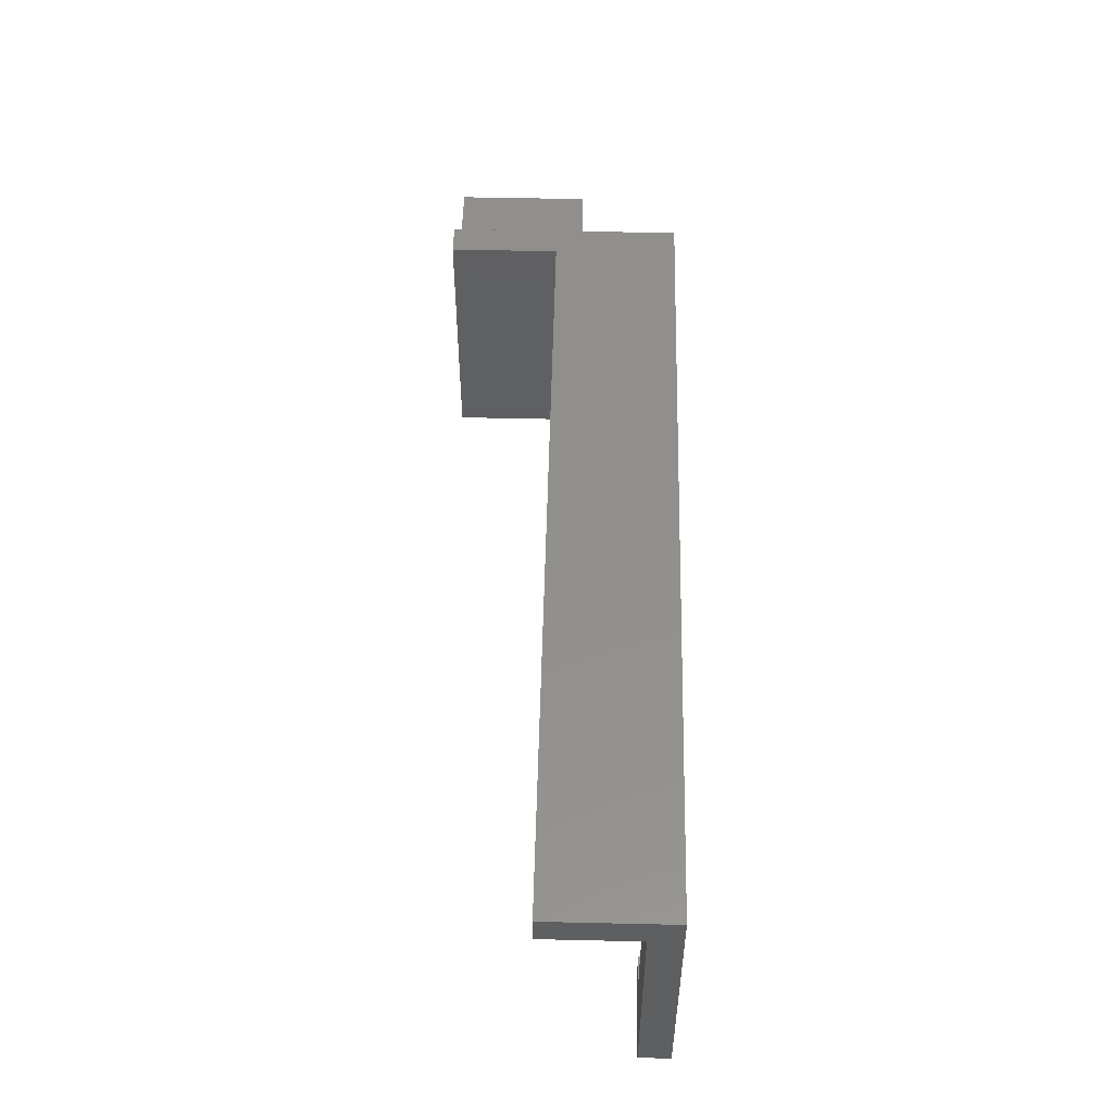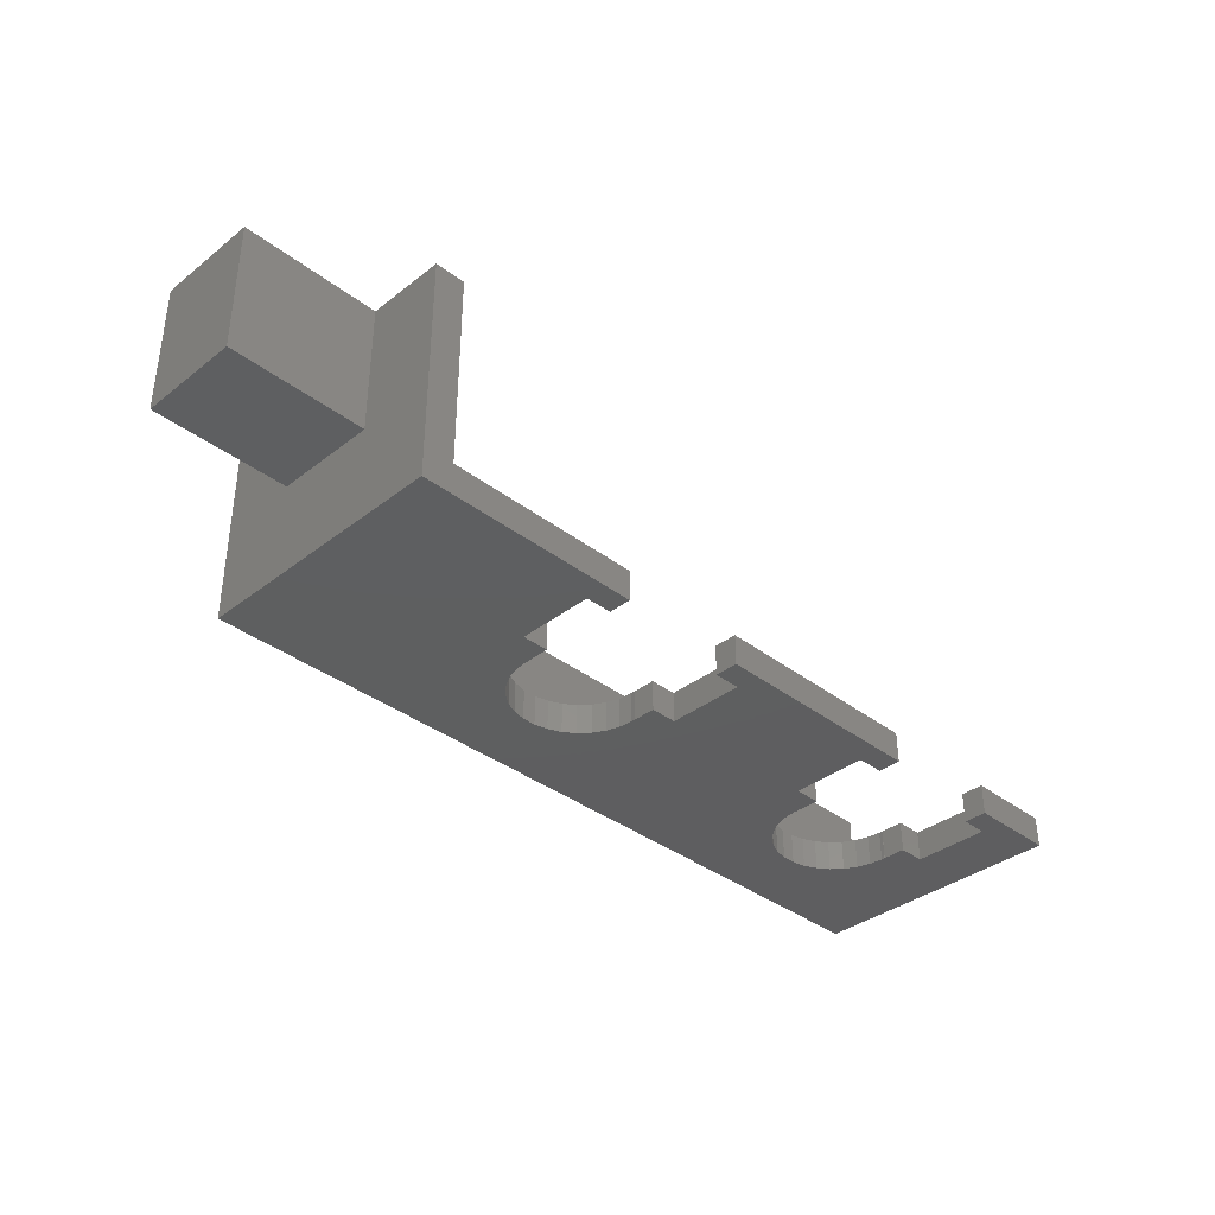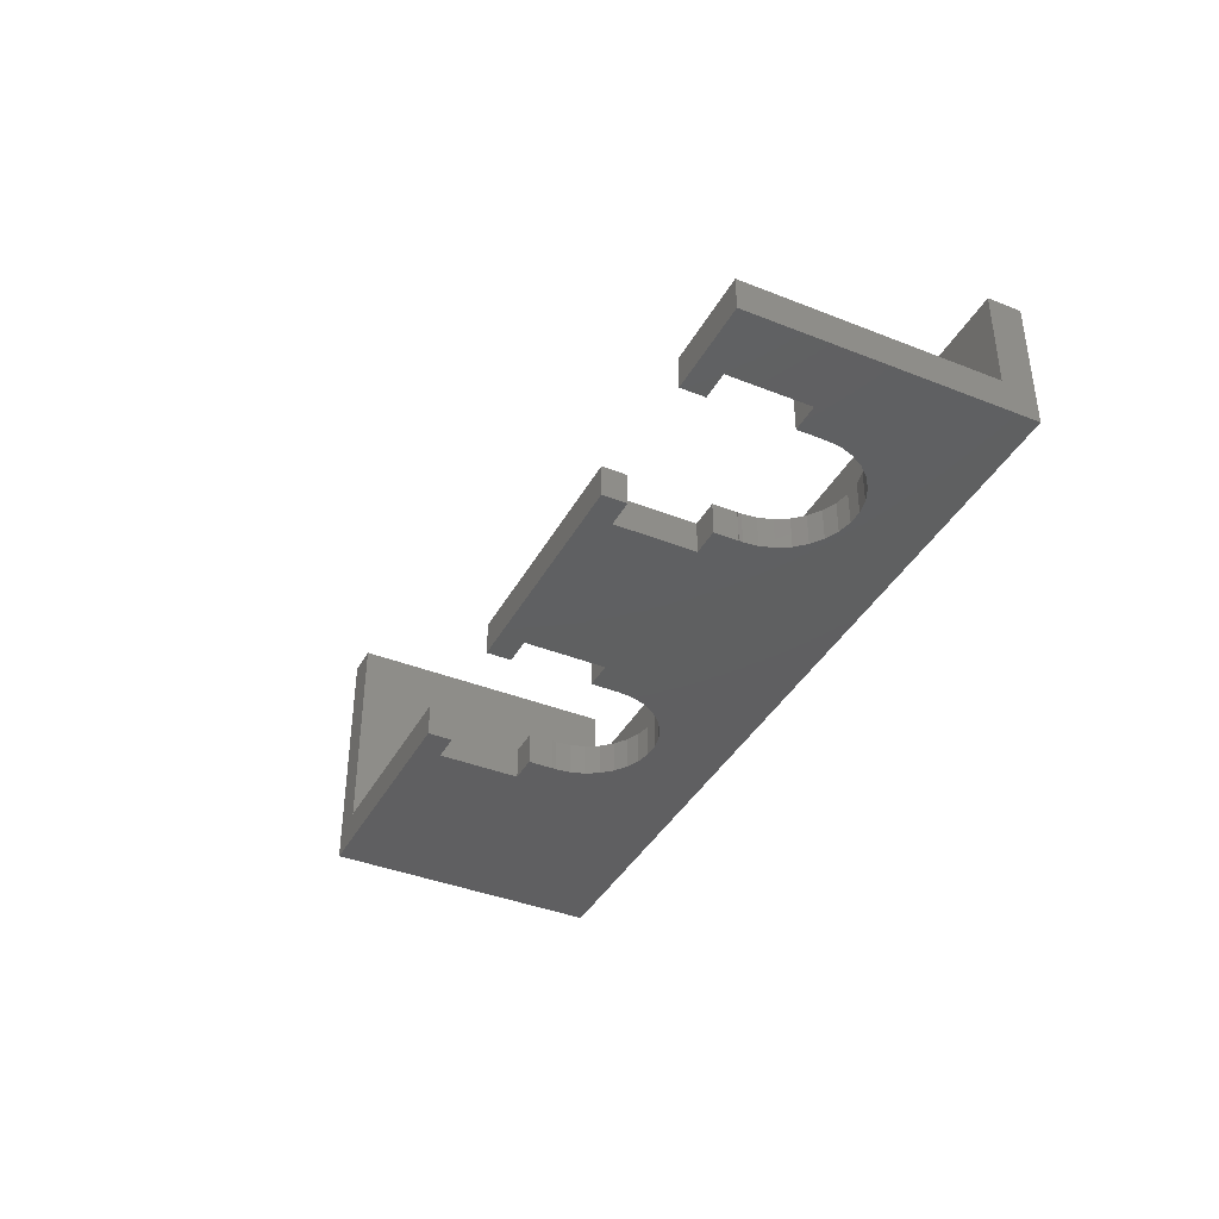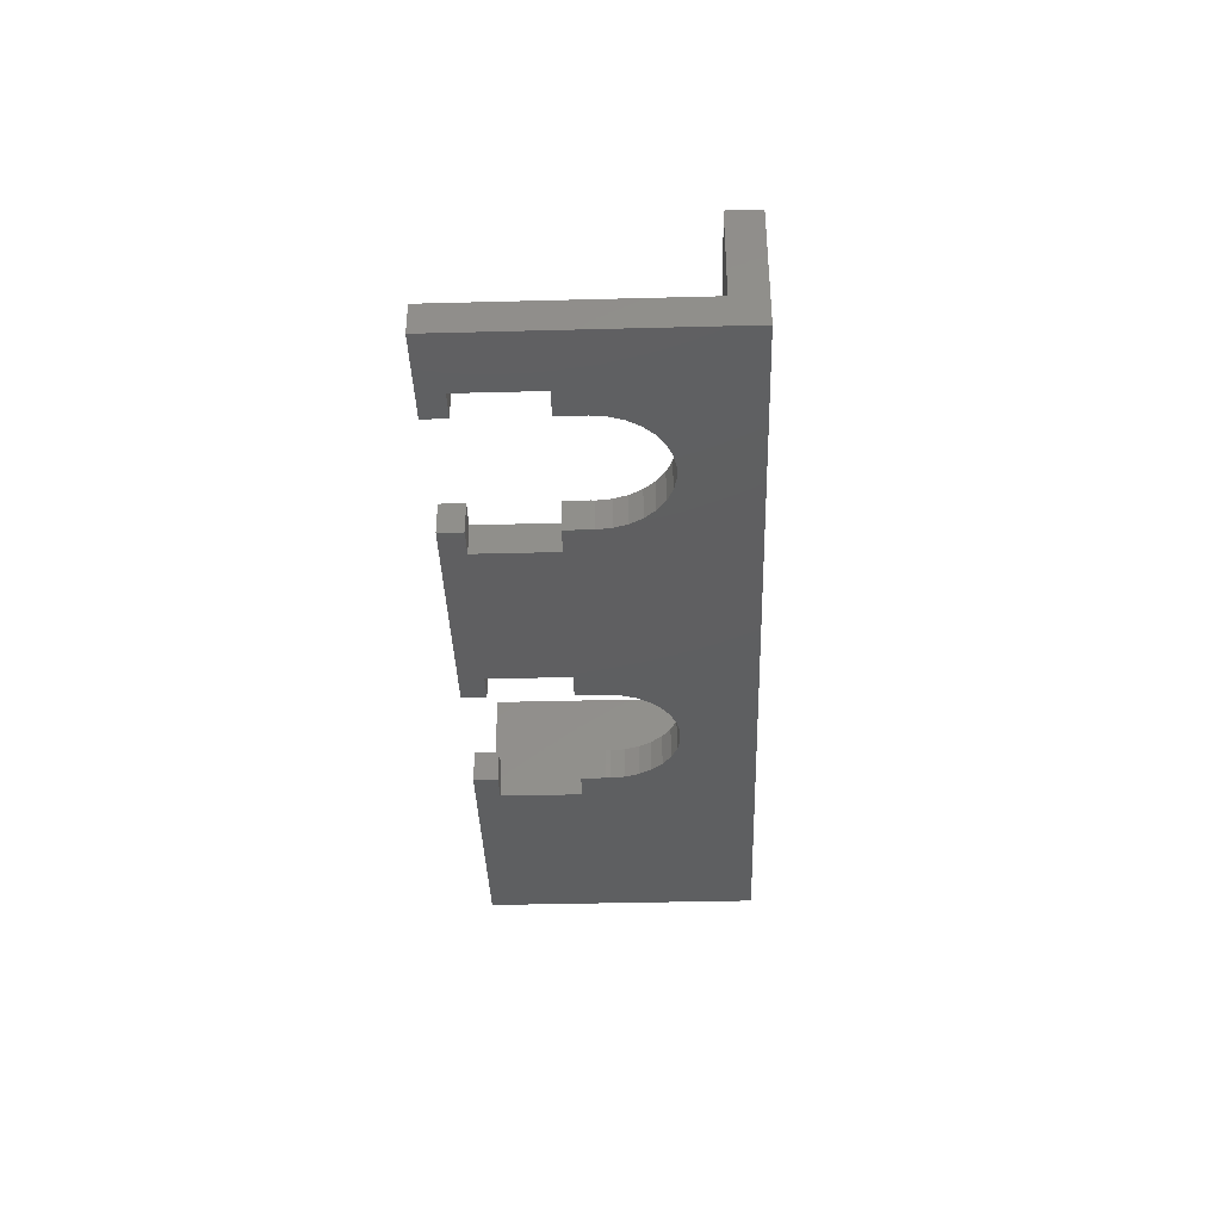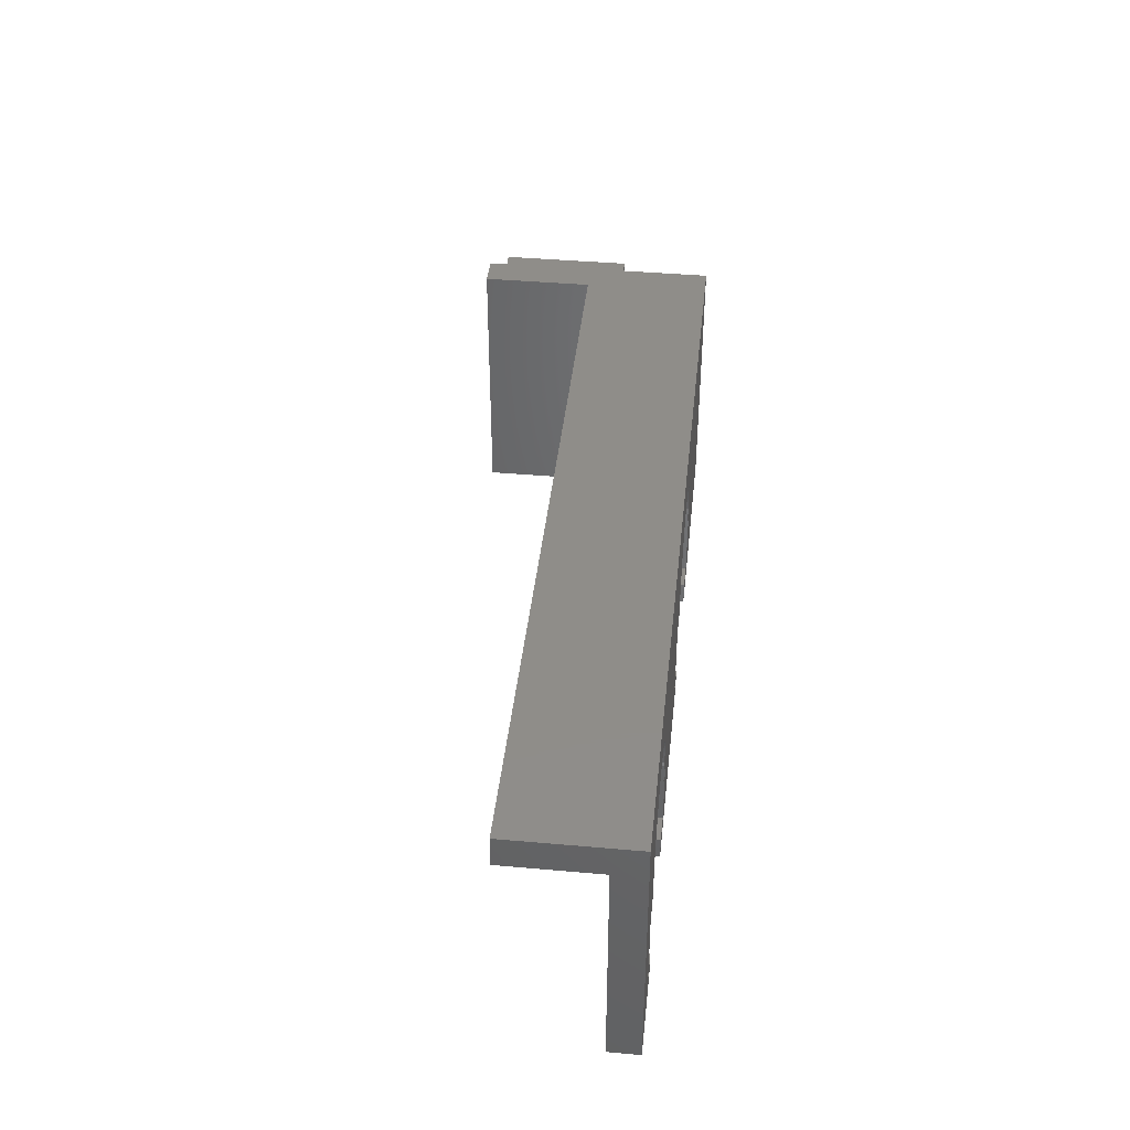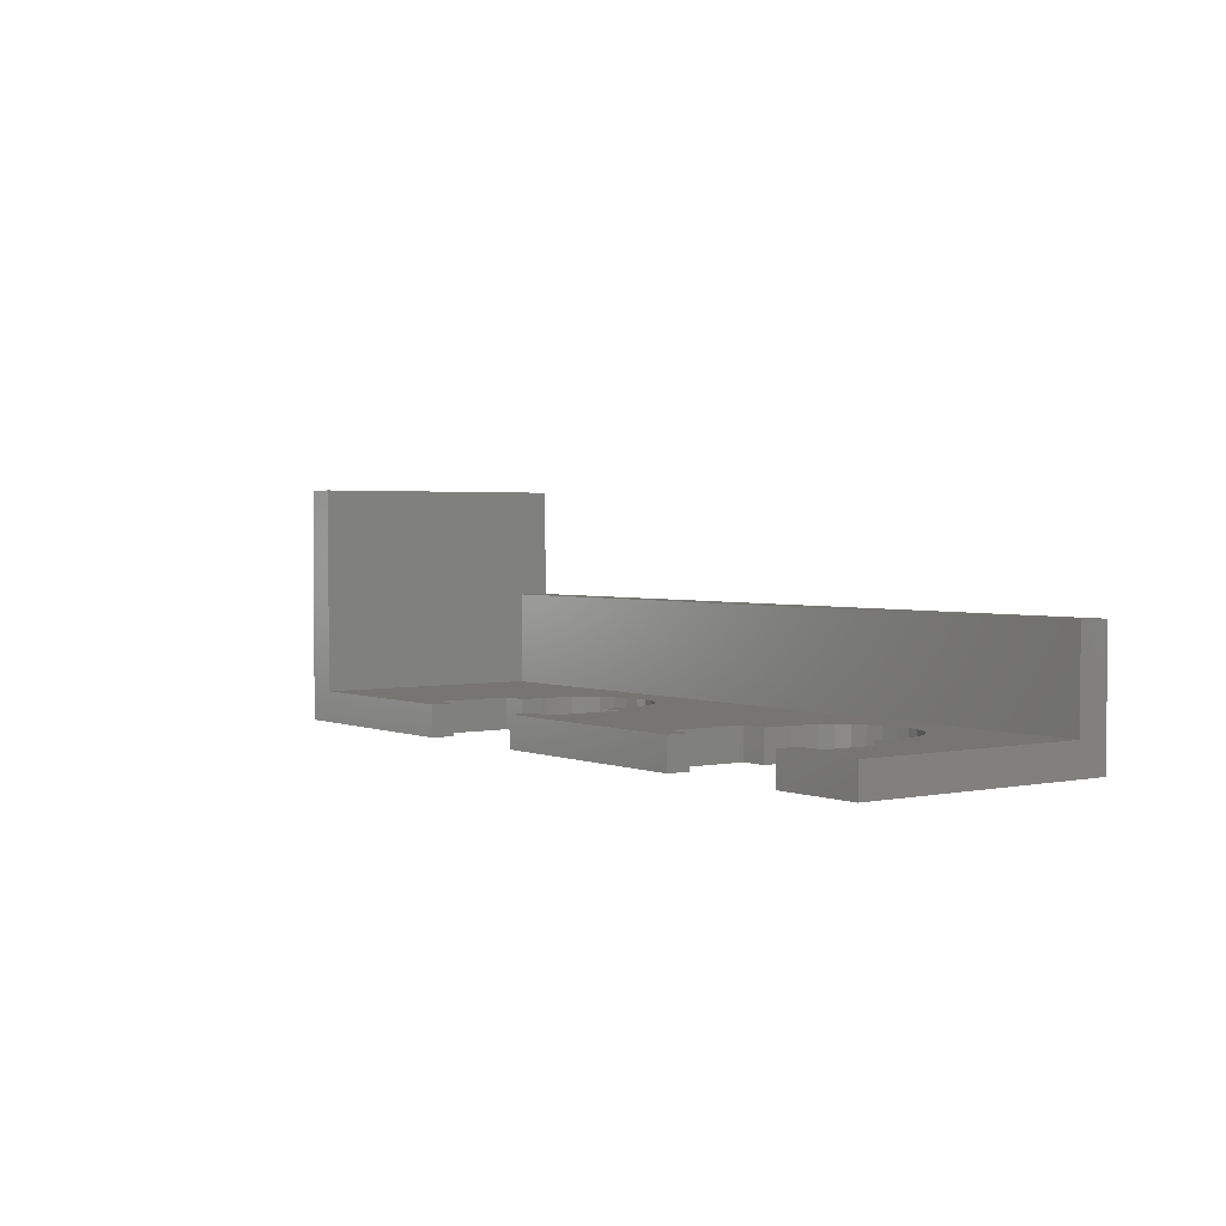
<metadata>
{"format":"stl","ext":"stl","renderer":"f3d","projection":"perspective","resolution":1024,"background":"white","views":[{"elev":52.3,"azim":91.4,"up":"+Y"},{"elev":-36.5,"azim":-44.8,"up":"+Z"},{"elev":-39.4,"azim":63.7,"up":"+Z"},{"elev":-38.3,"azim":91.9,"up":"+Z"},{"elev":41.2,"azim":96.1,"up":"+Y"},{"elev":2.3,"azim":53.7,"up":"+Z"}]}
</metadata>
<code>
# stl→obj: 144 verts, 284 faces
v 6 8.5 4.35
v 6 6.5 -2.65
v 6 8.5 -2.65
v 6 -8.5 4.35
v 6 -8.5 -8.65
v 6 6.5 -8.65
v 56 6.5 -2.65
v 56 8.5 -2.65
v 56 6.5 -8.65
v 56 8.5 -10.65
v 56 -8.5 -10.65
v 56 -8.5 -8.65
v 4 8.5 4.35
v 4 8.5 -10.65
v 18.75 -8.5 -10.65
v 17 -7 -10.65
v 18.75 -7 -10.65
v 4 -8.5 -10.65
v 17 -2 -10.65
v 18.75 -0.5 -10.65
v 18.75 -2 -10.65
v 18.75 -0.25 -10.65
v 18.78 -0.5 -10.65
v 27.25 -0.5 -10.65
v 27.22 -0.5 -10.65
v 27.25 -0.25 -10.65
v 41.75 -8.5 -10.65
v 40 -7 -10.65
v 41.75 -7 -10.65
v 29 -7 -10.65
v 40 -2 -10.65
v 27.25 -8.5 -10.65
v 27.25 -7 -10.65
v 41.75 -0.5 -10.65
v 41.75 -2 -10.65
v 41.75 -0.25 -10.65
v 41.78 -0.5 -10.65
v 50.25 -0.5 -10.65
v 50.22 -0.5 -10.65
v 50.25 -0.25 -10.65
v 52 -2 -10.65
v 52 -7 -10.65
v 50.25 -8.5 -10.65
v 50.25 -7 -10.65
v 50.25 -2 -10.65
v 50.16 0.6385 -10.65
v 49.88 1.488 -10.65
v 49.44 2.262 -10.65
v 48.84 2.926 -10.65
v 48.12 3.451 -10.65
v 47.31 3.814 -10.65
v 46.44 4 -10.65
v 45.56 4 -10.65
v 44.69 3.814 -10.65
v 41.84 0.6385 -10.65
v 42.12 1.488 -10.65
v 26.88 1.488 -10.65
v 29 -2 -10.65
v 42.56 2.262 -10.65
v 26.44 2.262 -10.65
v 43.16 2.926 -10.65
v 25.84 2.926 -10.65
v 27.25 -2 -10.65
v 27.16 0.6385 -10.65
v 43.88 3.451 -10.65
v 25.12 3.451 -10.65
v 24.31 3.814 -10.65
v 23.44 4 -10.65
v 22.56 4 -10.65
v 18.84 0.6385 -10.65
v 19.12 1.488 -10.65
v 19.56 2.262 -10.65
v 20.16 2.926 -10.65
v 21.69 3.814 -10.65
v 20.88 3.451 -10.65
v 27.25 -0.25 -8.65
v 27.22 -0.5 -8.65
v 27.25 -0.5 -8.65
v 50.25 -0.25 -8.65
v 50.22 -0.5 -8.65
v 50.25 -0.5 -8.65
v 52 -2 -8.65
v 50.16 0.6385 -8.65
v 49.88 1.488 -8.65
v 49.44 2.262 -8.65
v 48.84 2.926 -8.65
v 48.12 3.451 -8.65
v 47.31 3.814 -8.65
v 46.44 4 -8.65
v 45.56 4 -8.65
v 23.44 4 -8.65
v 40 -2 -8.65
v 41.75 -0.5 -8.65
v 41.75 -0.25 -8.65
v 41.75 -2 -8.65
v 41.84 0.6385 -8.65
v 42.12 1.488 -8.65
v 26.88 1.488 -8.65
v 42.56 2.262 -8.65
v 29 -2 -8.65
v 40 -7 -8.65
v 26.44 2.262 -8.65
v 43.16 2.926 -8.65
v 25.84 2.926 -8.65
v 43.88 3.451 -8.65
v 25.12 3.451 -8.65
v 44.69 3.814 -8.65
v 27.16 0.6385 -8.65
v 24.31 3.814 -8.65
v 17 -2 -8.65
v 18.75 -0.5 -8.65
v 18.75 -0.25 -8.65
v 18.75 -2 -8.65
v 18.84 0.6385 -8.65
v 19.12 1.488 -8.65
v 19.56 2.262 -8.65
v 20.16 2.926 -8.65
v 20.88 3.451 -8.65
v 21.69 3.814 -8.65
v 22.56 4 -8.65
v 52 -7 -8.65
v 50.25 -8.5 -8.65
v 50.25 -7 -8.65
v 50.25 -2 -8.65
v 41.78 -0.5 -8.65
v 41.75 -8.5 -8.65
v 41.75 -7 -8.65
v 29 -7 -8.65
v 27.25 -8.5 -8.65
v 27.25 -7 -8.65
v 27.25 -2 -8.65
v 18.78 -0.5 -8.65
v 17 -7 -8.65
v 18.75 -8.5 -8.65
v 18.75 -7 -8.65
v 4 -8.5 4.35
v 4 3.35 -4.35
v 4 -3.35 -4.35
v 4 3.35 4.35
v 4 -3.35 4.35
v -5 -3.35 -4.35
v -5 3.35 4.35
v -5 3.35 -4.35
v -5 -3.35 4.35
f 1 2 3
f 4 2 1
f 5 2 4
f 2 5 6
f 3 7 8
f 7 3 2
f 9 8 7
f 8 9 10
f 11 9 12
f 9 11 10
f 8 10 3
f 3 13 1
f 3 14 13
f 14 3 10
f 15 16 17
f 16 18 19
f 18 16 15
f 19 20 21
f 20 19 22
f 23 20 22
f 24 25 26
f 27 28 29
f 28 30 31
f 27 30 28
f 32 30 27
f 30 32 33
f 31 34 35
f 34 31 36
f 37 34 36
f 38 39 40
f 41 11 42
f 43 42 11
f 42 43 44
f 11 41 10
f 38 41 45
f 40 41 38
f 46 41 40
f 41 46 10
f 47 10 46
f 48 10 47
f 49 10 48
f 50 10 49
f 51 10 50
f 52 10 51
f 53 10 52
f 54 10 53
f 31 55 36
f 31 56 55
f 57 56 31
f 58 31 30
f 57 31 58
f 56 57 59
f 60 59 57
f 59 60 61
f 62 61 60
f 24 58 63
f 26 58 24
f 64 58 26
f 57 58 64
f 61 62 65
f 66 65 62
f 65 66 54
f 67 54 66
f 54 67 10
f 68 10 67
f 14 68 69
f 19 70 22
f 19 71 70
f 14 71 19
f 14 19 18
f 71 14 72
f 72 14 73
f 68 14 10
f 74 14 69
f 75 14 74
f 73 14 75
f 6 7 2
f 7 6 9
f 76 77 78
f 79 80 81
f 9 82 12
f 83 82 9
f 82 83 79
f 9 84 83
f 9 85 84
f 9 86 85
f 9 87 86
f 9 88 87
f 9 89 88
f 9 90 89
f 91 90 9
f 92 93 94
f 93 92 95
f 96 92 94
f 97 92 96
f 98 97 99
f 92 100 101
f 97 98 92
f 102 99 103
f 104 103 105
f 106 105 107
f 92 98 100
f 90 91 107
f 100 108 76
f 100 98 108
f 99 102 98
f 103 104 102
f 105 106 104
f 107 109 106
f 107 91 109
f 6 91 9
f 110 111 112
f 111 110 113
f 114 110 112
f 115 110 114
f 6 115 116
f 5 110 6
f 115 6 110
f 117 6 116
f 118 6 117
f 119 6 118
f 120 6 119
f 91 6 120
f 121 12 82
f 122 121 123
f 121 122 12
f 81 82 79
f 82 81 124
f 125 94 93
f 101 126 127
f 128 101 100
f 101 128 126
f 129 128 130
f 128 129 126
f 78 100 76
f 100 78 131
f 132 112 111
f 133 134 135
f 133 5 134
f 110 5 133
f 43 12 122
f 12 43 11
f 136 5 4
f 18 5 136
f 15 5 18
f 5 15 134
f 32 126 129
f 126 32 27
f 26 108 64
f 108 26 76
f 69 91 120
f 91 69 68
f 66 104 106
f 104 66 62
f 116 73 117
f 73 116 72
f 75 119 118
f 119 75 74
f 57 102 60
f 102 57 98
f 64 98 57
f 98 64 108
f 60 104 62
f 104 60 102
f 68 109 91
f 109 68 67
f 67 106 109
f 106 67 66
f 114 71 115
f 71 114 70
f 115 72 116
f 72 115 71
f 112 70 114
f 70 112 22
f 73 118 117
f 118 73 75
f 74 120 119
f 120 74 69
f 132 22 112
f 22 132 23
f 25 76 26
f 76 25 77
f 134 17 135
f 17 134 15
f 113 20 111
f 20 113 21
f 20 132 111
f 132 20 23
f 25 78 77
f 78 25 24
f 32 130 33
f 130 32 129
f 63 78 24
f 78 63 131
f 133 19 110
f 19 133 16
f 30 100 58
f 100 30 128
f 63 100 131
f 100 63 58
f 19 113 110
f 113 19 21
f 30 130 128
f 130 30 33
f 17 133 135
f 133 17 16
f 40 83 46
f 83 40 79
f 53 89 90
f 89 53 52
f 50 86 87
f 86 50 49
f 99 61 103
f 61 99 59
f 65 107 105
f 107 65 54
f 47 85 48
f 85 47 84
f 46 84 47
f 84 46 83
f 48 86 49
f 86 48 85
f 52 88 89
f 88 52 51
f 51 87 88
f 87 51 50
f 96 56 97
f 56 96 55
f 97 59 99
f 59 97 56
f 94 55 96
f 55 94 36
f 61 105 103
f 105 61 65
f 54 90 107
f 90 54 53
f 125 36 94
f 36 125 37
f 39 79 40
f 79 39 80
f 126 29 127
f 29 126 27
f 95 34 93
f 34 95 35
f 34 125 93
f 125 34 37
f 39 81 80
f 81 39 38
f 43 123 44
f 123 43 122
f 45 81 38
f 81 45 124
f 101 31 92
f 31 101 28
f 42 82 41
f 82 42 121
f 45 82 124
f 82 45 41
f 31 95 92
f 95 31 35
f 42 123 121
f 123 42 44
f 29 101 127
f 101 29 28
f 14 137 13
f 14 138 137
f 136 138 18
f 18 138 14
f 139 13 137
f 140 13 139
f 140 136 13
f 138 136 140
f 13 4 1
f 4 13 136
f 141 142 143
f 142 141 144
f 142 140 139
f 140 142 144
f 137 142 139
f 142 137 143
f 141 137 138
f 137 141 143
f 141 140 144
f 140 141 138

</code>
